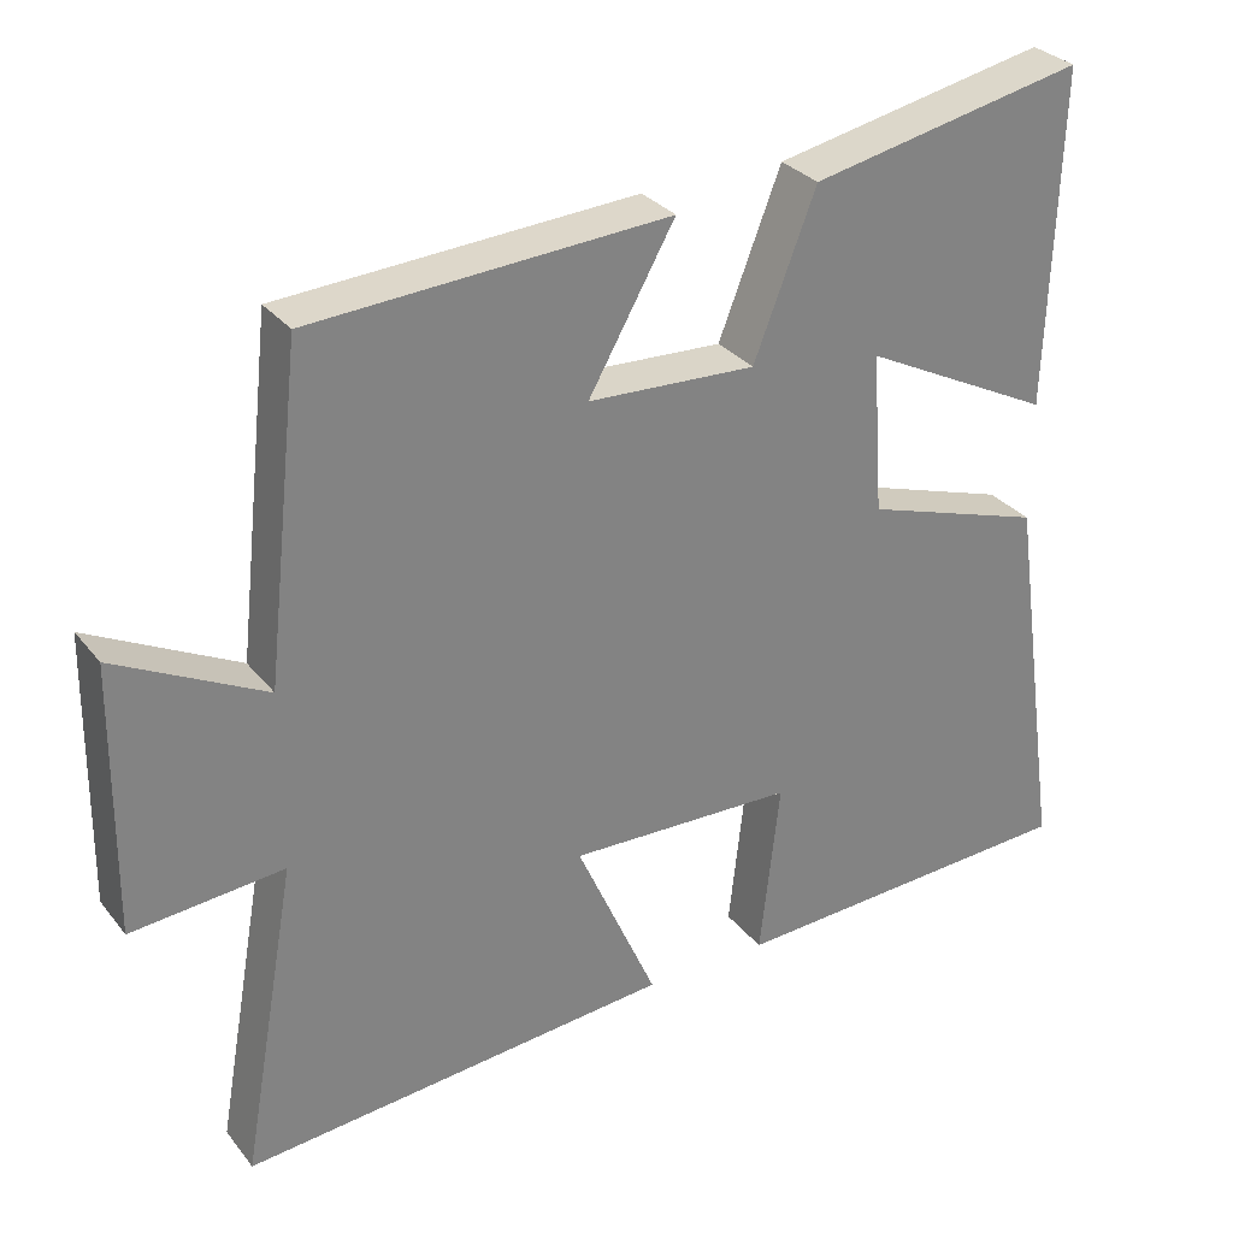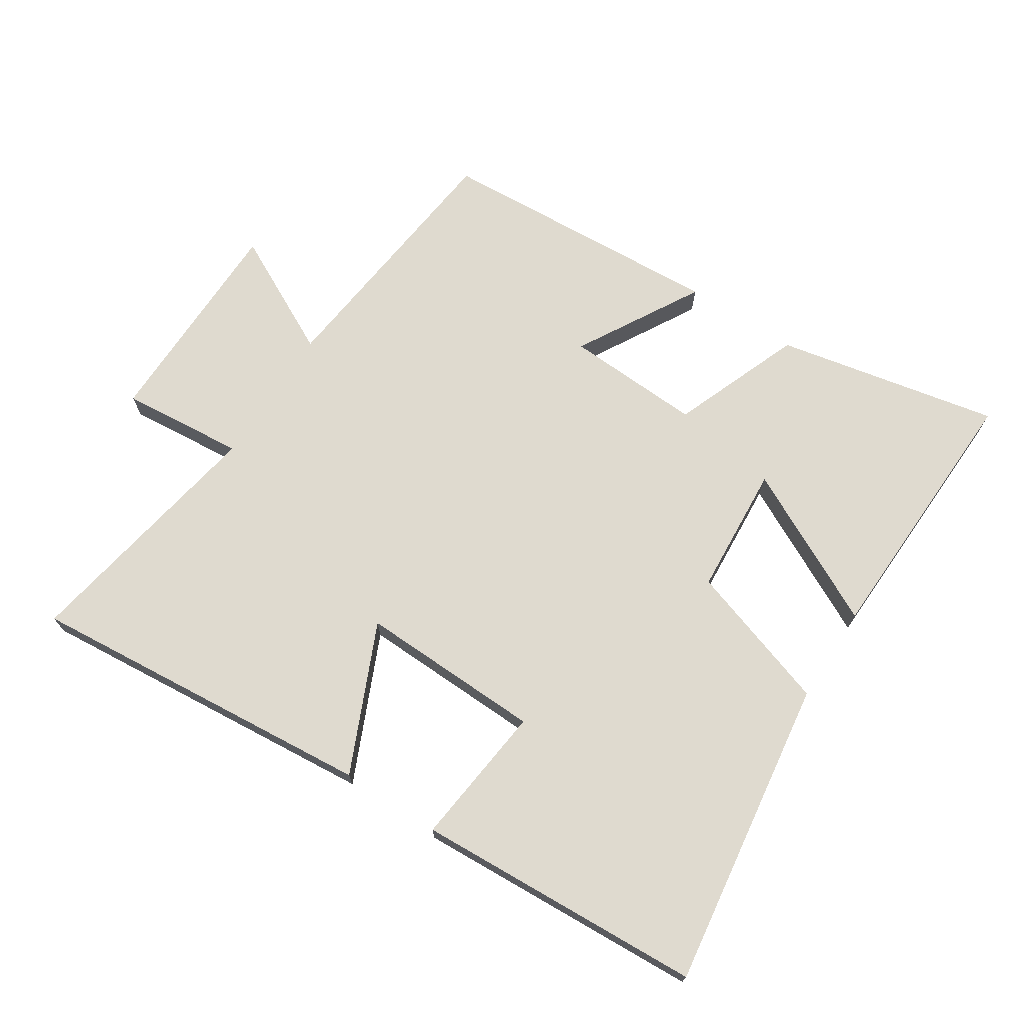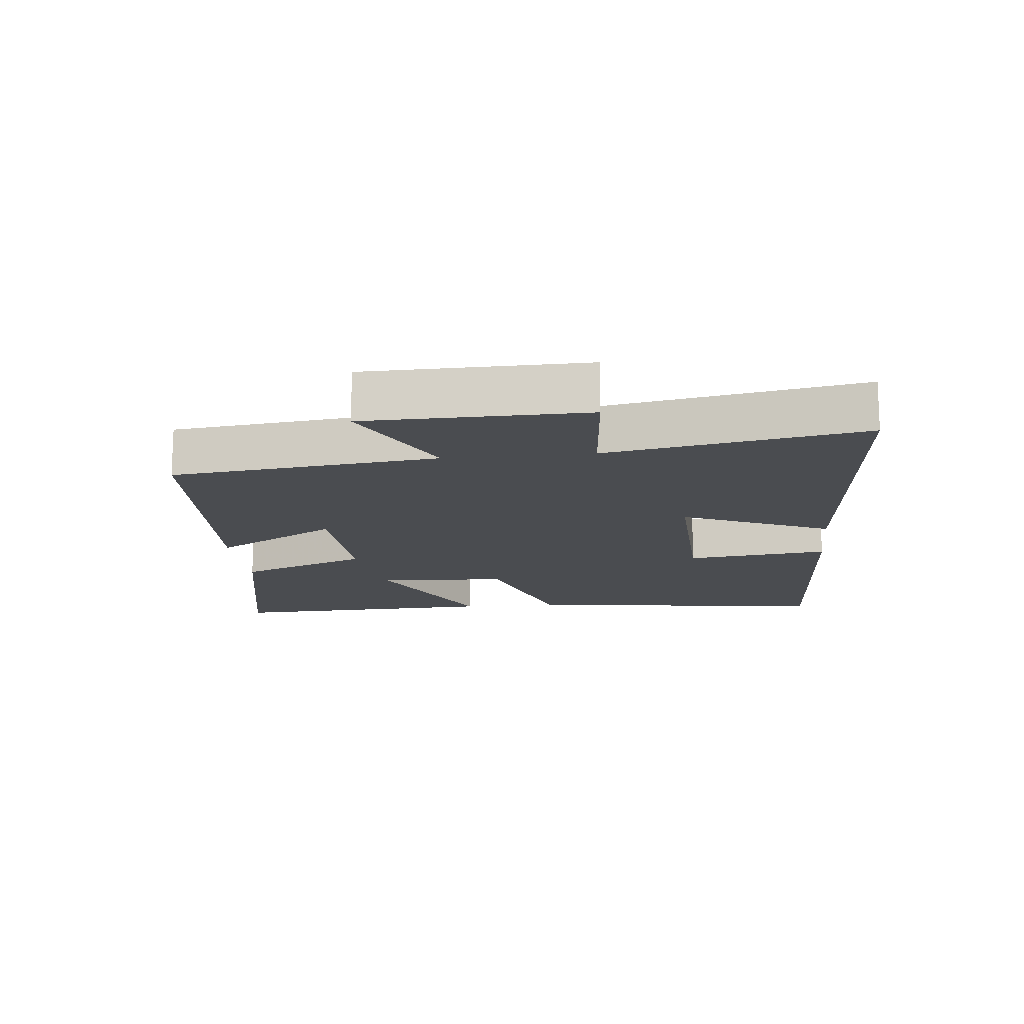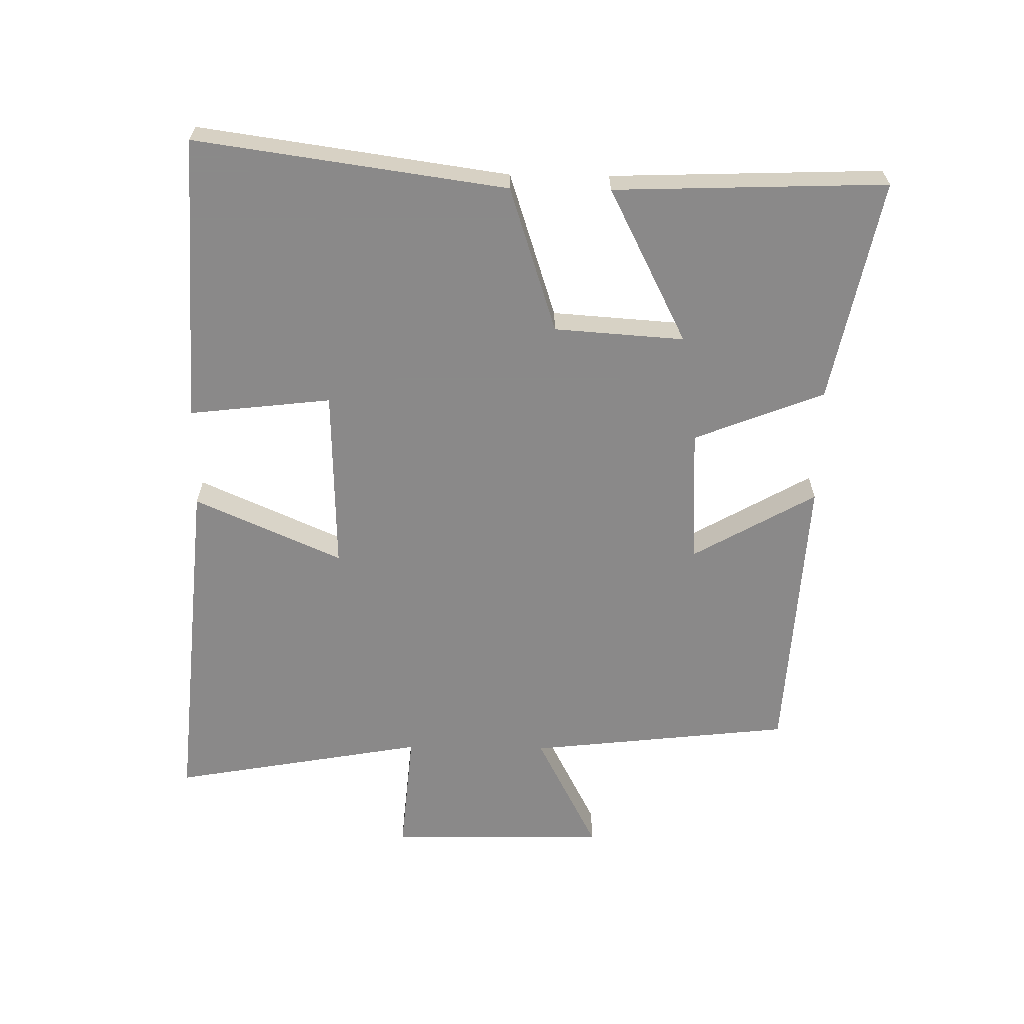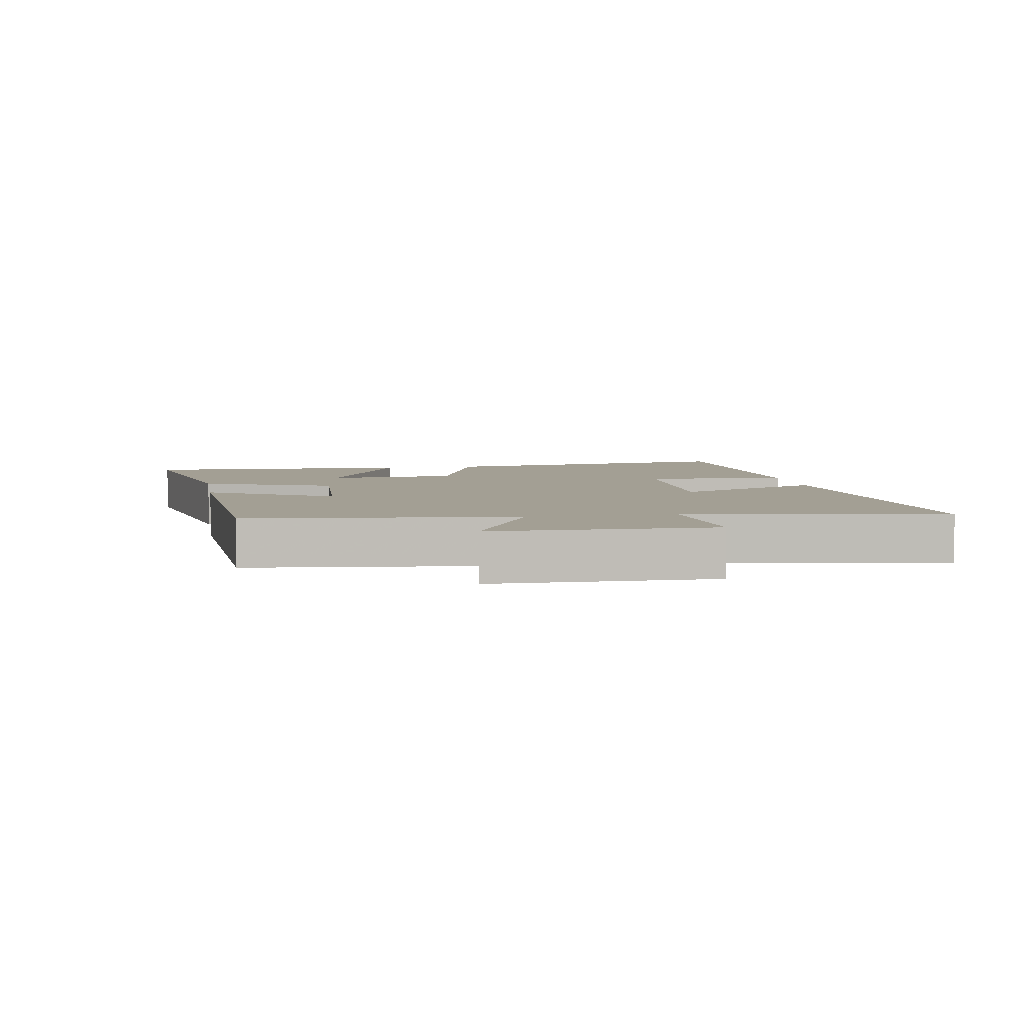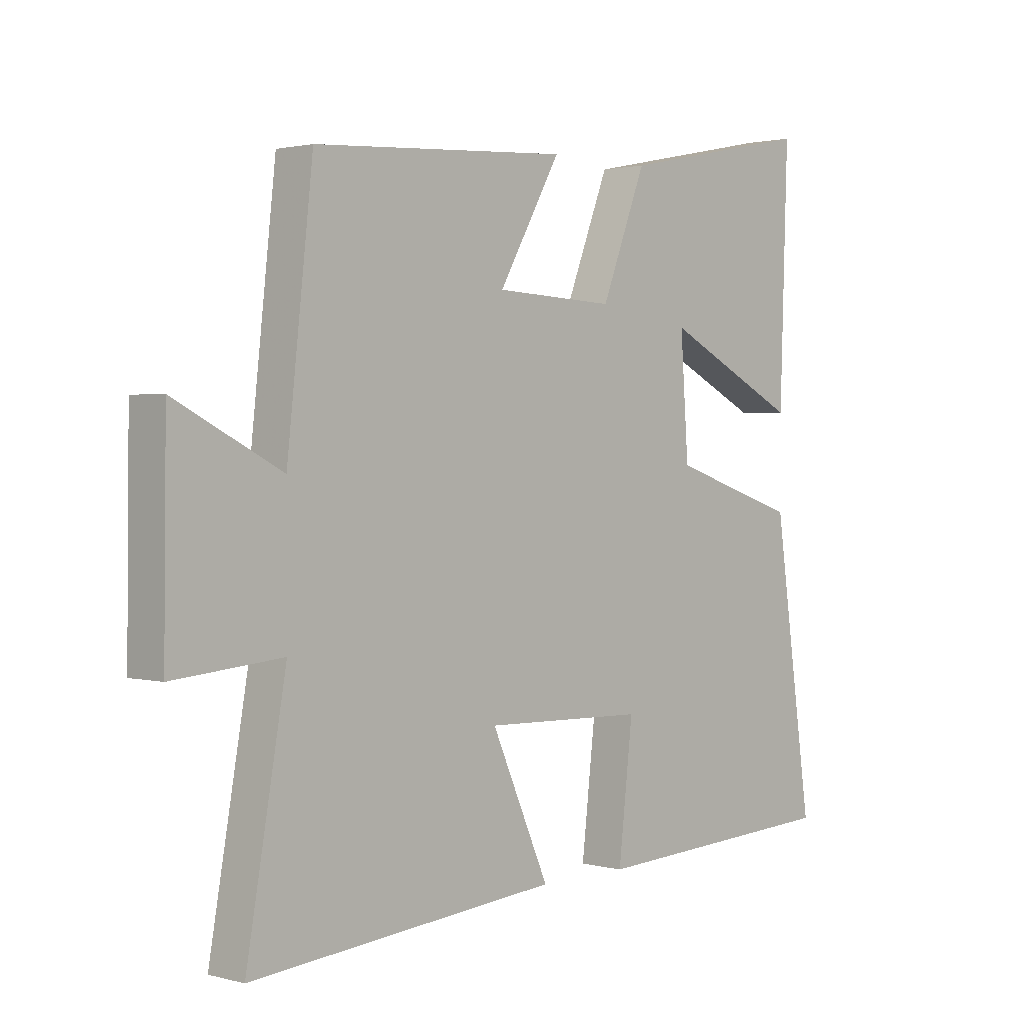
<metadata>
{"format":"obj","ext":"obj","renderer":"f3d","projection":"perspective","resolution":1024,"background":"white","views":[{"elev":30.1,"azim":149.0,"up":"+Z"},{"elev":70.9,"azim":-147.0,"up":"+Y"},{"elev":-14.9,"azim":96.1,"up":"+Y"},{"elev":-63.3,"azim":-90.8,"up":"+Y"},{"elev":5.4,"azim":80.3,"up":"+Y"},{"elev":1.6,"azim":133.3,"up":"+Z"}]}
</metadata>
<code>
v -0.514 0.07 0.57
v -0.171 0.07 0.5
v -0.093 0.07 0.3
v 0.117 0.07 0.31
v 0.009 0.07 0.5
v 0.455 0.07 0.473
v 0.5 0.07 0.067
v 0.686 0.07 0.162
v 0.69 0.07 -0.174
v 0.5 0.07 -0.157
v 0.569 0.07 -0.548
v 0.031 0.07 -0.5
v 0.132 0.07 -0.273
v -0.15 0.07 -0.281
v -0.125 0.07 -0.5
v -0.568 0.07 -0.477
v -0.5 0.07 0
v -0.275 0.07 0.073
v -0.261 0.07 0.273
v -0.5 0.07 0.152
v -0.514 0 0.57
v -0.171 0 0.5
v -0.093 0 0.3
v 0.117 0 0.31
v 0.009 0 0.5
v 0.455 0 0.473
v 0.5 0 0.067
v 0.686 0 0.162
v 0.69 0 -0.174
v 0.5 0 -0.157
v 0.569 0 -0.548
v 0.031 0 -0.5
v 0.132 0 -0.273
v -0.15 0 -0.281
v -0.125 0 -0.5
v -0.568 0 -0.477
v -0.5 0 0
v -0.275 0 0.073
v -0.261 0 0.273
v -0.5 0 0.152
f 19 20 1 2
f 18 19 2 3
f 15 16 17 18
f 14 15 18
f 13 14 18 3
f 10 11 12 13
f 10 13 3 4
f 7 8 9 10
f 6 7 10
f 4 5 6 10
f 22 21 40 39
f 23 22 39 38
f 38 37 36 35
f 38 35 34
f 23 38 34 33
f 33 32 31 30
f 24 23 33 30
f 30 29 28 27
f 30 27 26
f 30 26 25 24
f 1 21 22 2
f 2 22 23 3
f 3 23 24 4
f 4 24 25 5
f 5 25 26 6
f 6 26 27 7
f 7 27 28 8
f 8 28 29 9
f 9 29 30 10
f 10 30 31 11
f 11 31 32 12
f 12 32 33 13
f 13 33 34 14
f 14 34 35 15
f 15 35 36 16
f 16 36 37 17
f 17 37 38 18
f 18 38 39 19
f 19 39 40 20
f 20 40 21 1

</code>
